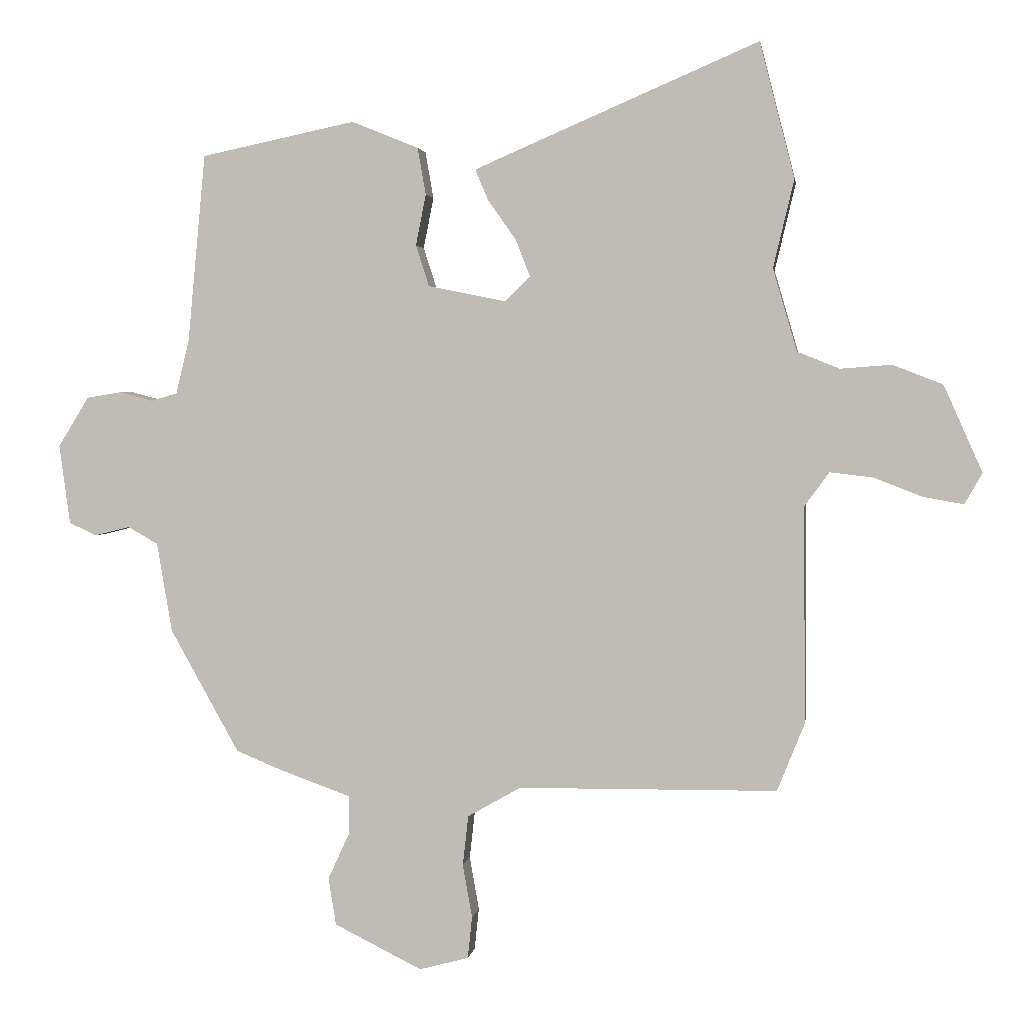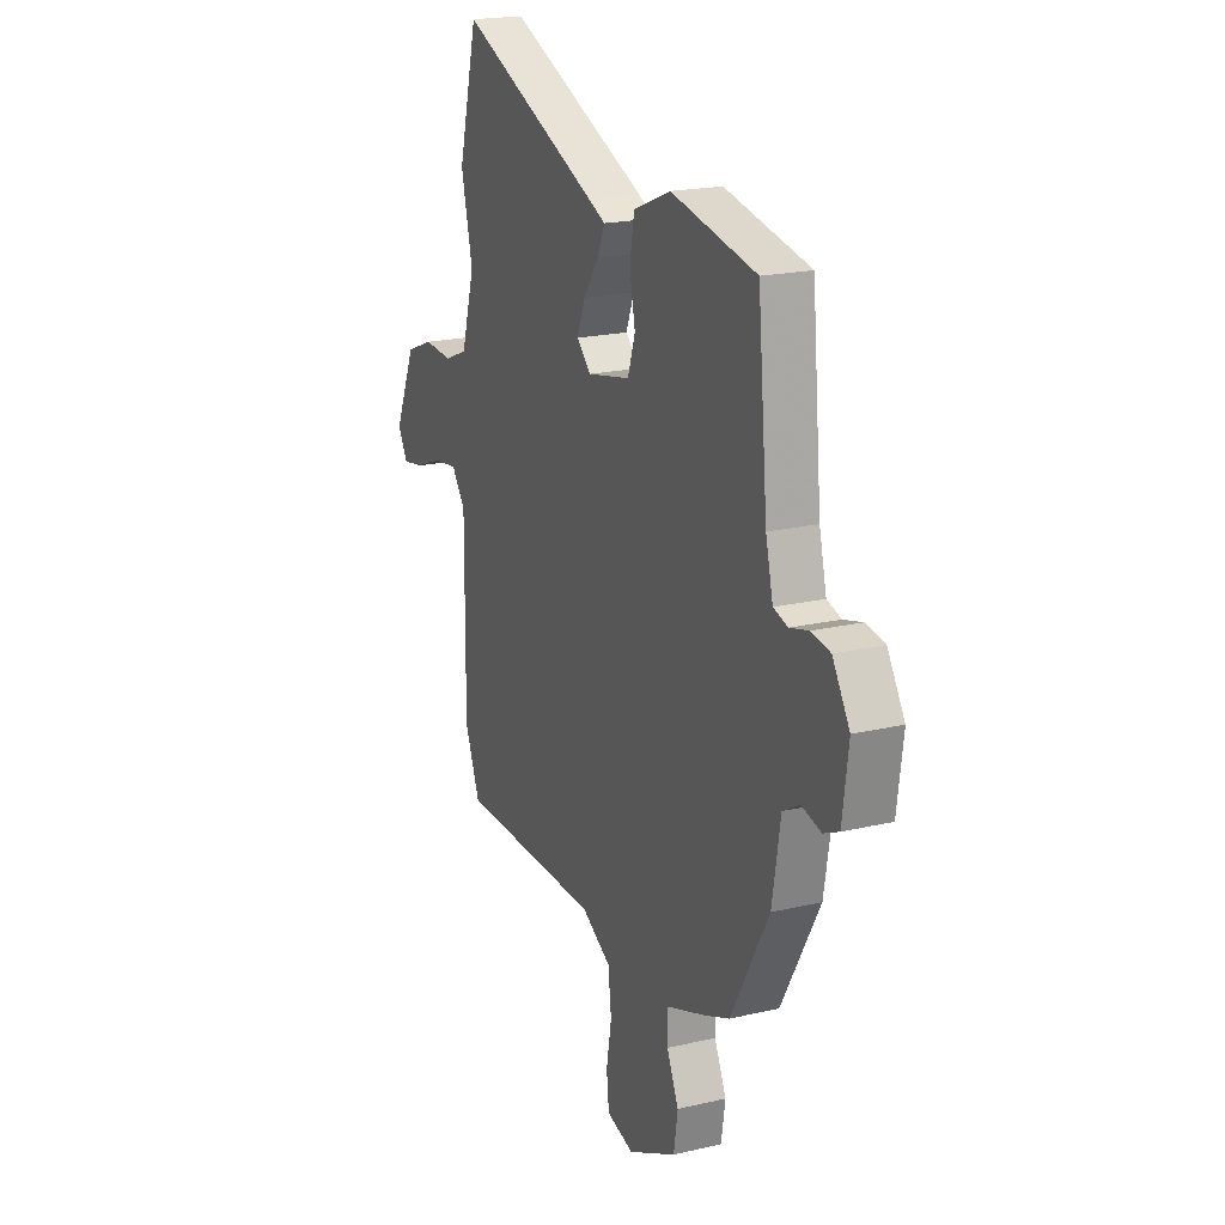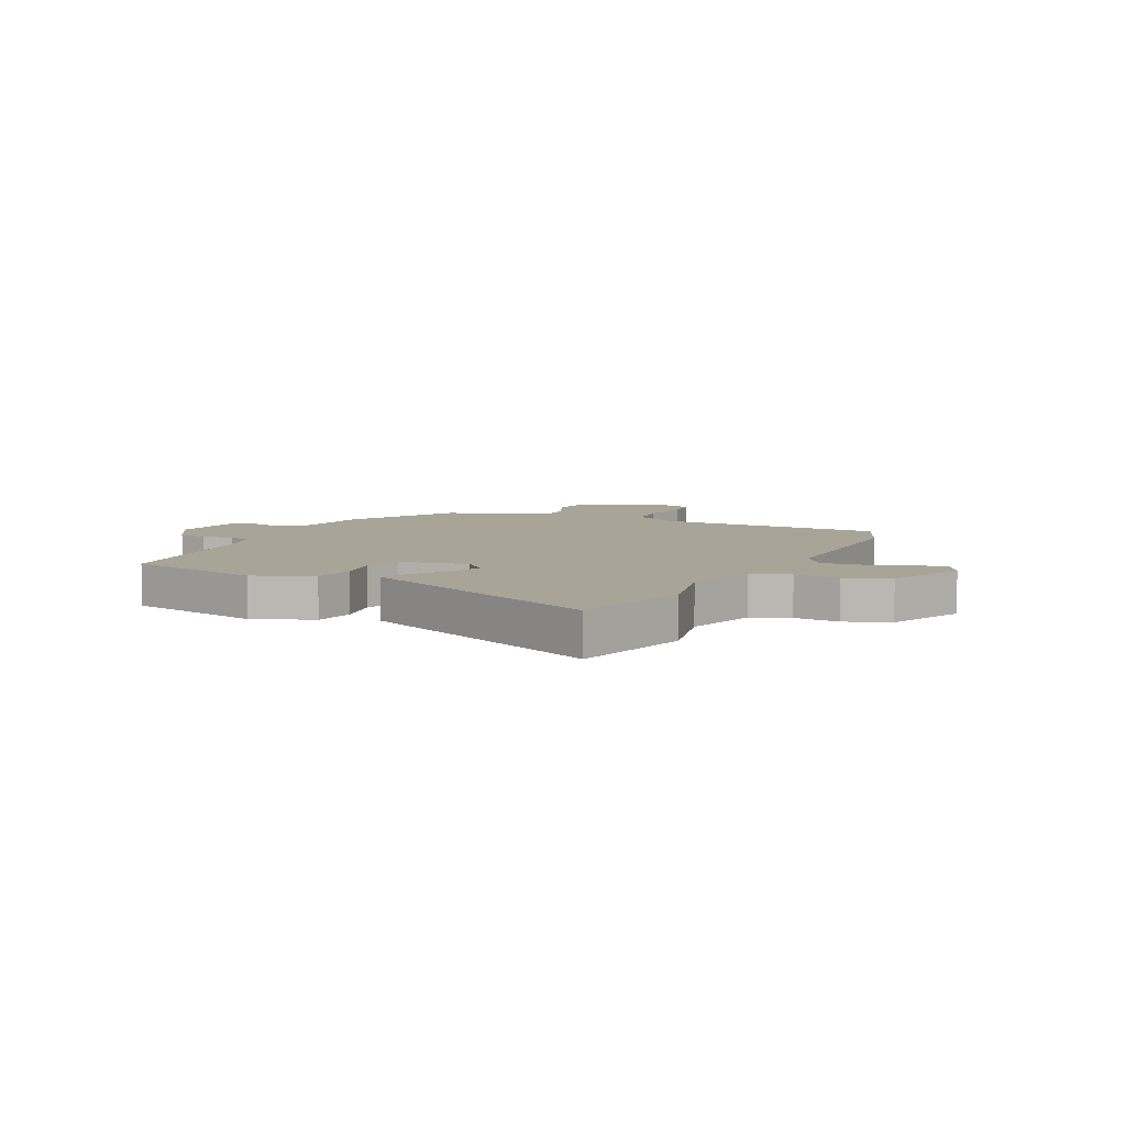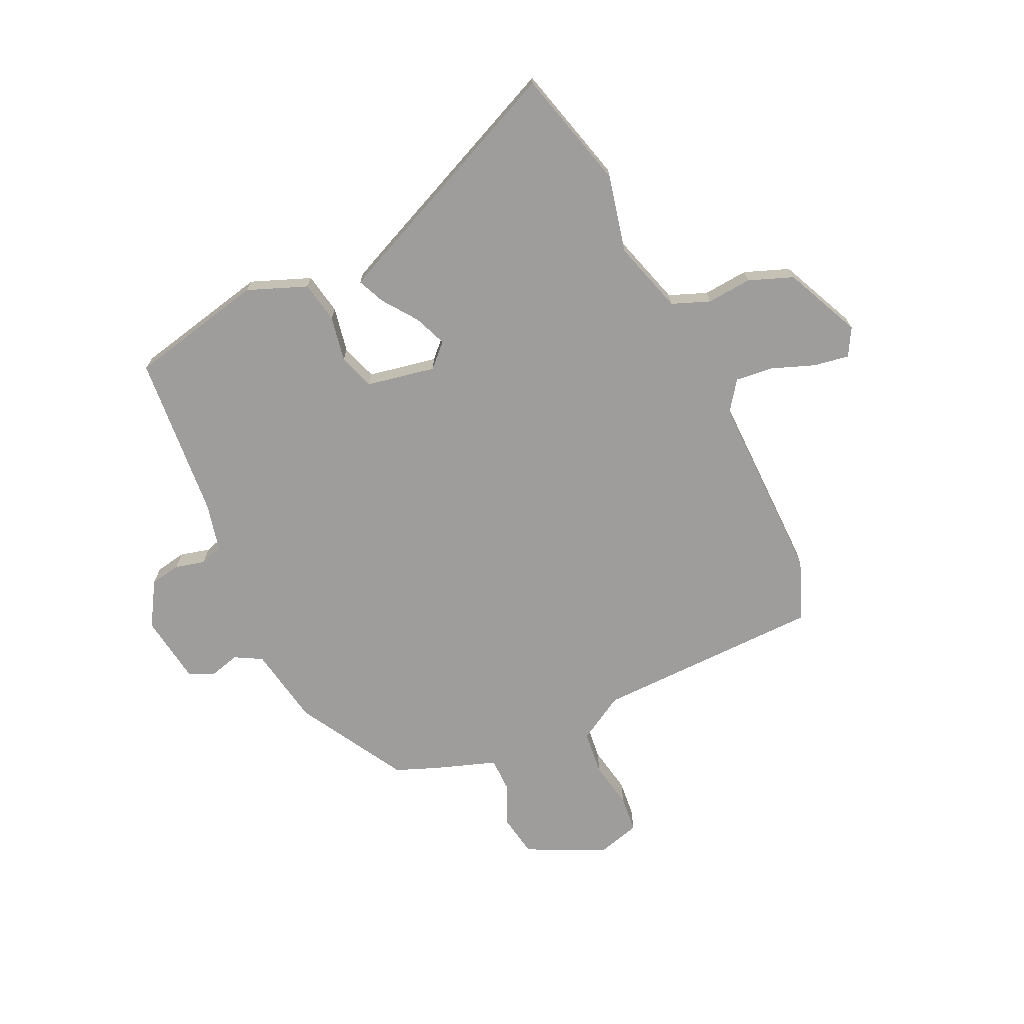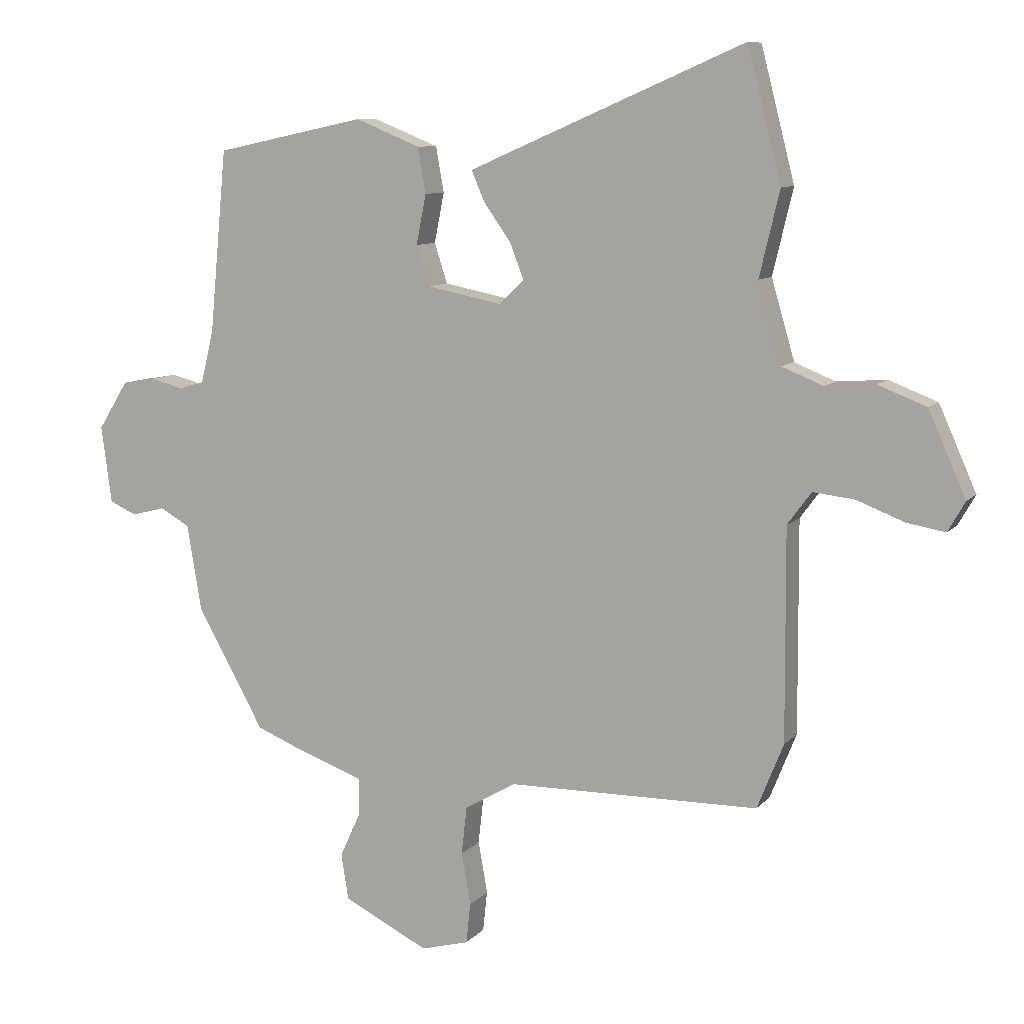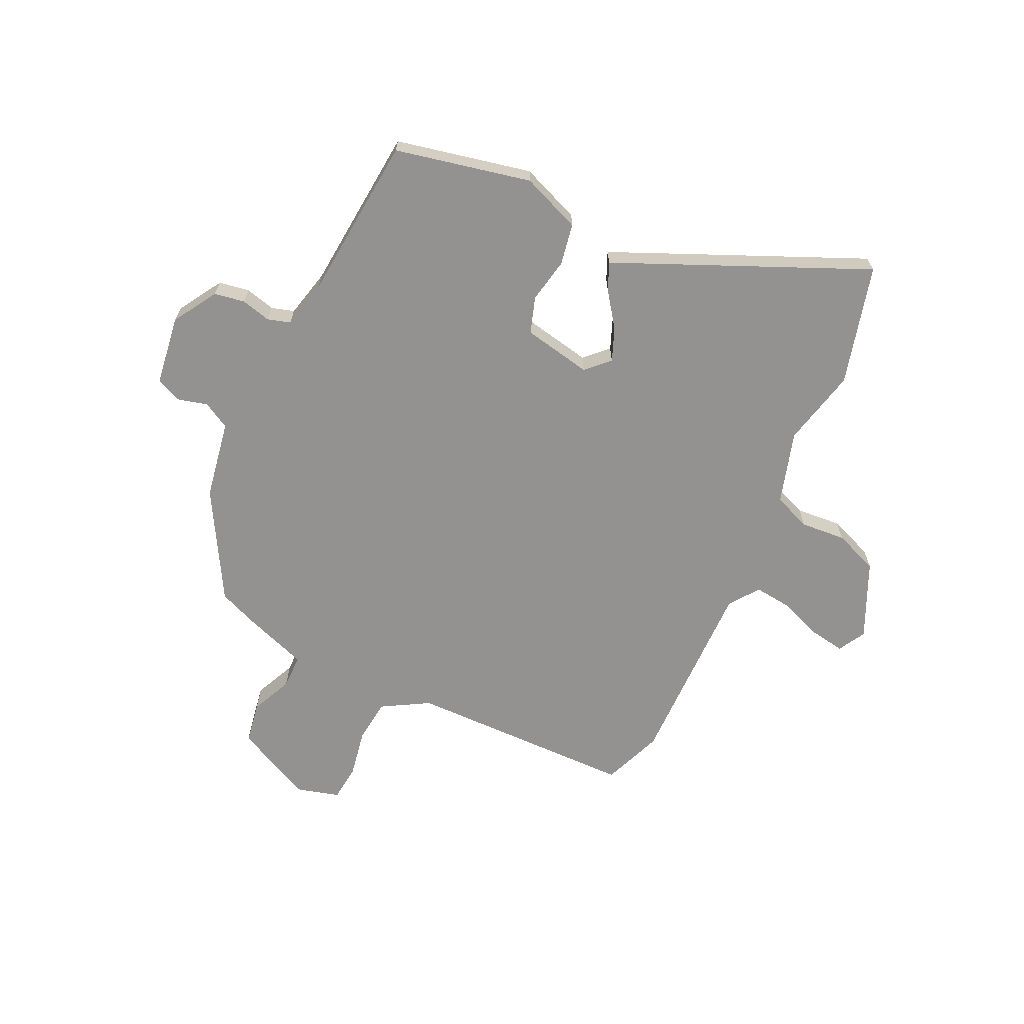
<metadata>
{"format":"obj","ext":"obj","renderer":"f3d","projection":"perspective","resolution":1024,"background":"white","views":[{"elev":2.5,"azim":8.3,"up":"+Z"},{"elev":19.7,"azim":-113.6,"up":"+Z"},{"elev":7.0,"azim":26.2,"up":"+Y"},{"elev":-70.6,"azim":25.6,"up":"+Y"},{"elev":9.0,"azim":22.7,"up":"+Z"},{"elev":-66.5,"azim":-24.8,"up":"+Y"}]}
</metadata>
<code>
v 0.535 0.07 -0.413
v 0.492 0.07 -0.52
v 0.082 0.07 -0.524
v -0.002 0.07 -0.572
v -0.011 0.07 -0.651
v 0.004 0.07 -0.736
v -0.003 0.07 -0.802
v -0.081 0.07 -0.823
v -0.22 0.07 -0.754
v -0.232 0.07 -0.679
v -0.198 0.07 -0.605
v -0.198 0.07 -0.544
v -0.312 0.07 -0.503
v -0.383 0.07 -0.474
v -0.492 0.07 -0.279
v -0.516 0.07 -0.137
v -0.564 0.07 -0.11
v -0.619 0.07 -0.124
v -0.663 0.07 -0.104
v -0.68 0.07 0.022
v -0.631 0.07 0.101
v -0.576 0.07 0.11
v -0.523 0.07 0.096
v -0.482 0.07 0.108
v -0.461 0.07 0.194
v -0.433 0.07 0.491
v -0.189 0.07 0.542
v -0.083 0.07 0.499
v -0.07 0.07 0.425
v -0.086 0.07 0.344
v -0.065 0.07 0.279
v 0.058 0.07 0.254
v 0.098 0.07 0.293
v 0.075 0.07 0.352
v 0.031 0.07 0.414
v 0.01 0.07 0.463
v 0.055 0.07 0.483
v 0.46 0.07 0.657
v 0.515 0.07 0.442
v 0.482 0.07 0.303
v 0.52 0.07 0.173
v 0.587 0.07 0.146
v 0.668 0.07 0.152
v 0.747 0.07 0.121
v 0.808 0.07 -0.016
v 0.78 0.07 -0.065
v 0.717 0.07 -0.054
v 0.64 0.07 -0.024
v 0.572 0.07 -0.016
v 0.533 0.07 -0.069
v 0.535 0 -0.413
v 0.492 0 -0.52
v 0.082 0 -0.524
v -0.002 0 -0.572
v -0.011 0 -0.651
v 0.004 0 -0.736
v -0.003 0 -0.802
v -0.081 0 -0.823
v -0.22 0 -0.754
v -0.232 0 -0.679
v -0.198 0 -0.605
v -0.198 0 -0.544
v -0.312 0 -0.503
v -0.383 0 -0.474
v -0.492 0 -0.279
v -0.516 0 -0.137
v -0.564 0 -0.11
v -0.619 0 -0.124
v -0.663 0 -0.104
v -0.68 0 0.022
v -0.631 0 0.101
v -0.576 0 0.11
v -0.523 0 0.096
v -0.482 0 0.108
v -0.461 0 0.194
v -0.433 0 0.491
v -0.189 0 0.542
v -0.083 0 0.499
v -0.07 0 0.425
v -0.086 0 0.344
v -0.065 0 0.279
v 0.058 0 0.254
v 0.098 0 0.293
v 0.075 0 0.352
v 0.031 0 0.414
v 0.01 0 0.463
v 0.055 0 0.483
v 0.46 0 0.657
v 0.515 0 0.442
v 0.482 0 0.303
v 0.52 0 0.173
v 0.587 0 0.146
v 0.668 0 0.152
v 0.747 0 0.121
v 0.808 0 -0.016
v 0.78 0 -0.065
v 0.717 0 -0.054
v 0.64 0 -0.024
v 0.572 0 -0.016
v 0.533 0 -0.069
f 45 46 47 48
f 45 48 49
f 42 43 44 45
f 41 42 45 49
f 40 41 49 50
f 38 39 40
f 37 38 40
f 34 35 36 37
f 33 34 37 40
f 32 33 40 50
f 27 28 29 30
f 25 26 27 30
f 24 25 30 31
f 20 21 22 23
f 20 23 24
f 17 18 19 20
f 16 17 20 24
f 12 13 14 15
f 12 15 16 24
f 8 9 10 11
f 8 11 12
f 5 6 7 8
f 4 5 8 12
f 3 4 12 24
f 24 31 32 50
f 3 24 50
f 1 2 3 50
f 98 97 96 95
f 99 98 95
f 95 94 93 92
f 99 95 92 91
f 100 99 91 90
f 90 89 88
f 90 88 87
f 87 86 85 84
f 90 87 84 83
f 100 90 83 82
f 80 79 78 77
f 80 77 76 75
f 81 80 75 74
f 73 72 71 70
f 74 73 70
f 70 69 68 67
f 74 70 67 66
f 65 64 63 62
f 74 66 65 62
f 61 60 59 58
f 62 61 58
f 58 57 56 55
f 62 58 55 54
f 74 62 54 53
f 100 82 81 74
f 100 74 53
f 100 53 52 51
f 1 51 52 2
f 2 52 53 3
f 3 53 54 4
f 4 54 55 5
f 5 55 56 6
f 6 56 57 7
f 7 57 58 8
f 8 58 59 9
f 9 59 60 10
f 10 60 61 11
f 11 61 62 12
f 12 62 63 13
f 13 63 64 14
f 14 64 65 15
f 15 65 66 16
f 16 66 67 17
f 17 67 68 18
f 18 68 69 19
f 19 69 70 20
f 20 70 71 21
f 21 71 72 22
f 22 72 73 23
f 23 73 74 24
f 24 74 75 25
f 25 75 76 26
f 26 76 77 27
f 27 77 78 28
f 28 78 79 29
f 29 79 80 30
f 30 80 81 31
f 31 81 82 32
f 32 82 83 33
f 33 83 84 34
f 34 84 85 35
f 35 85 86 36
f 36 86 87 37
f 37 87 88 38
f 38 88 89 39
f 39 89 90 40
f 40 90 91 41
f 41 91 92 42
f 42 92 93 43
f 43 93 94 44
f 44 94 95 45
f 45 95 96 46
f 46 96 97 47
f 47 97 98 48
f 48 98 99 49
f 49 99 100 50
f 50 100 51 1

</code>
